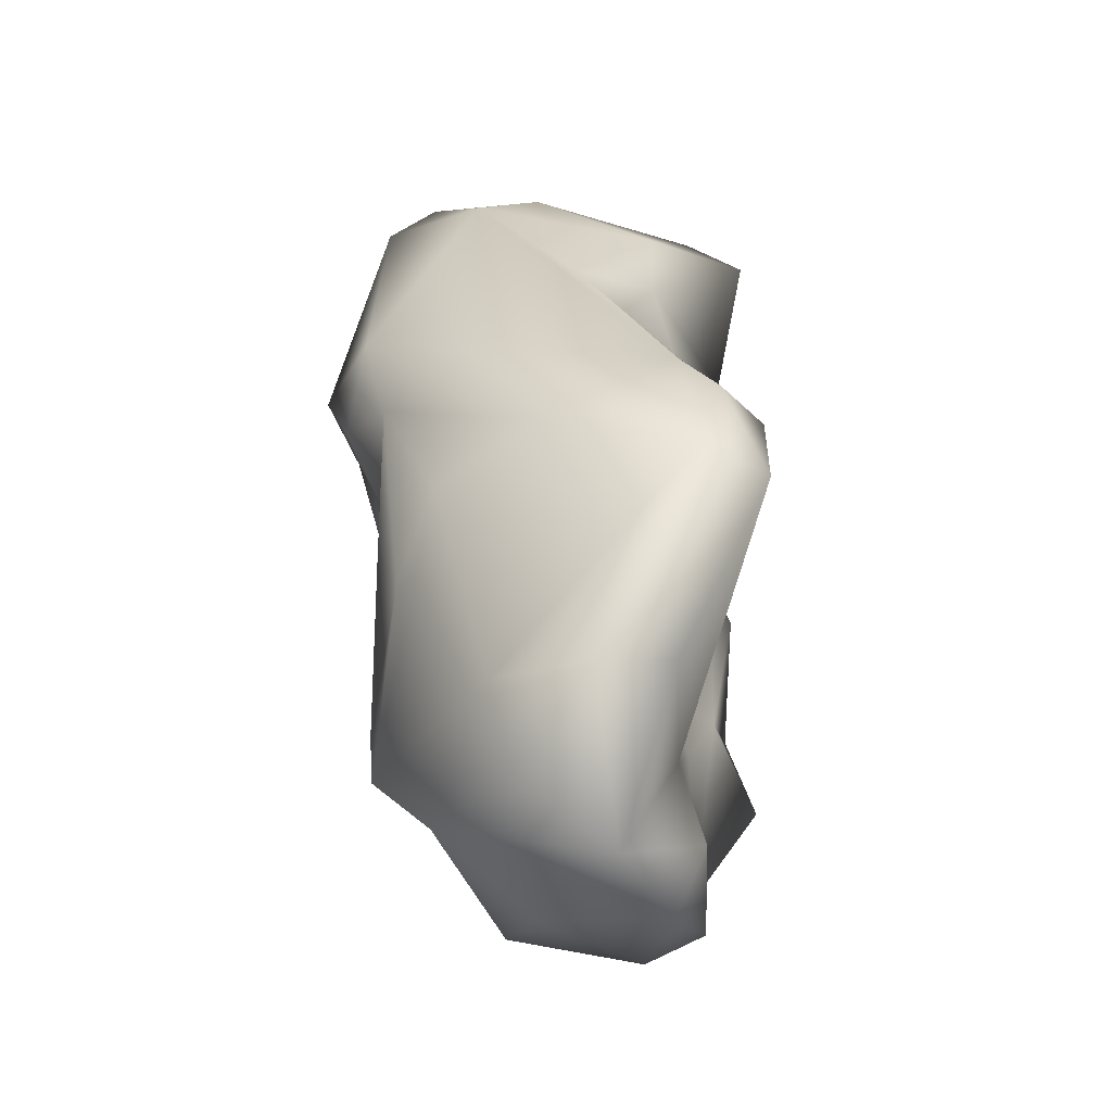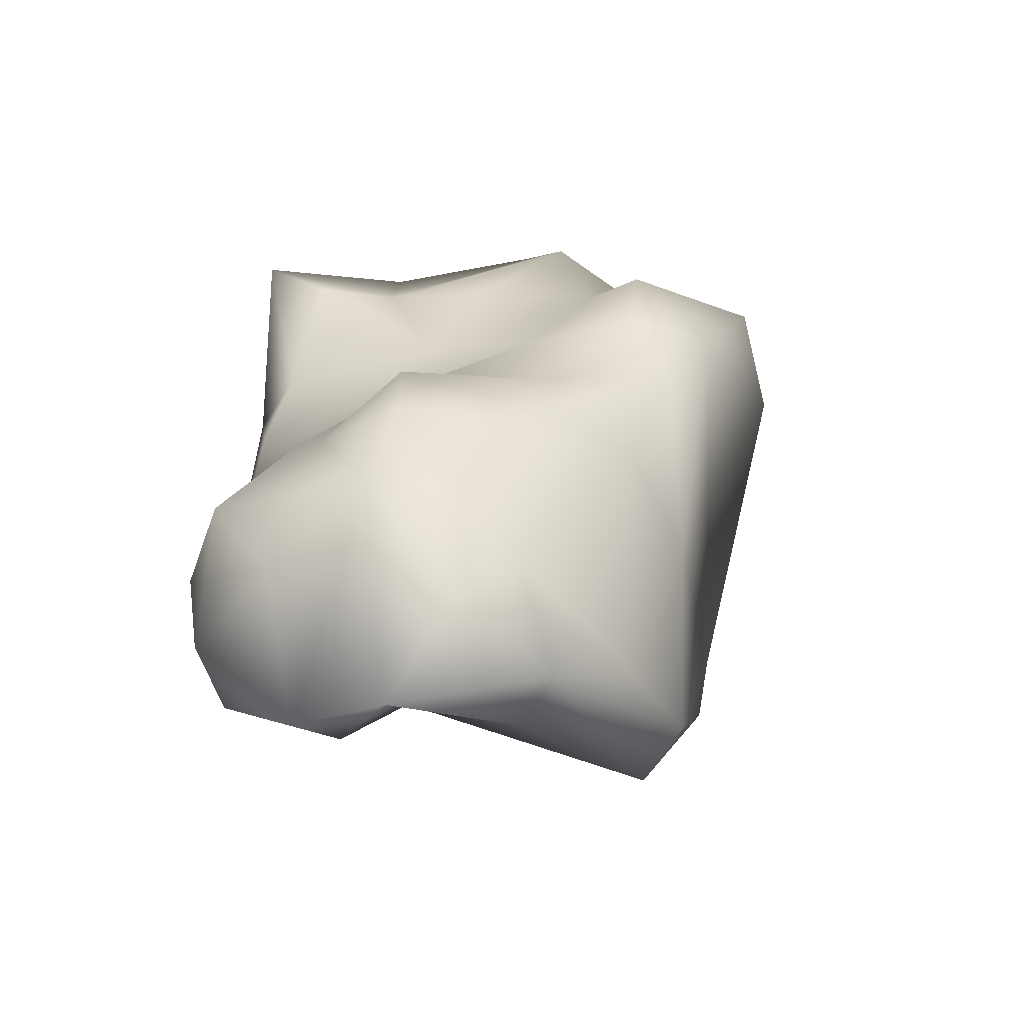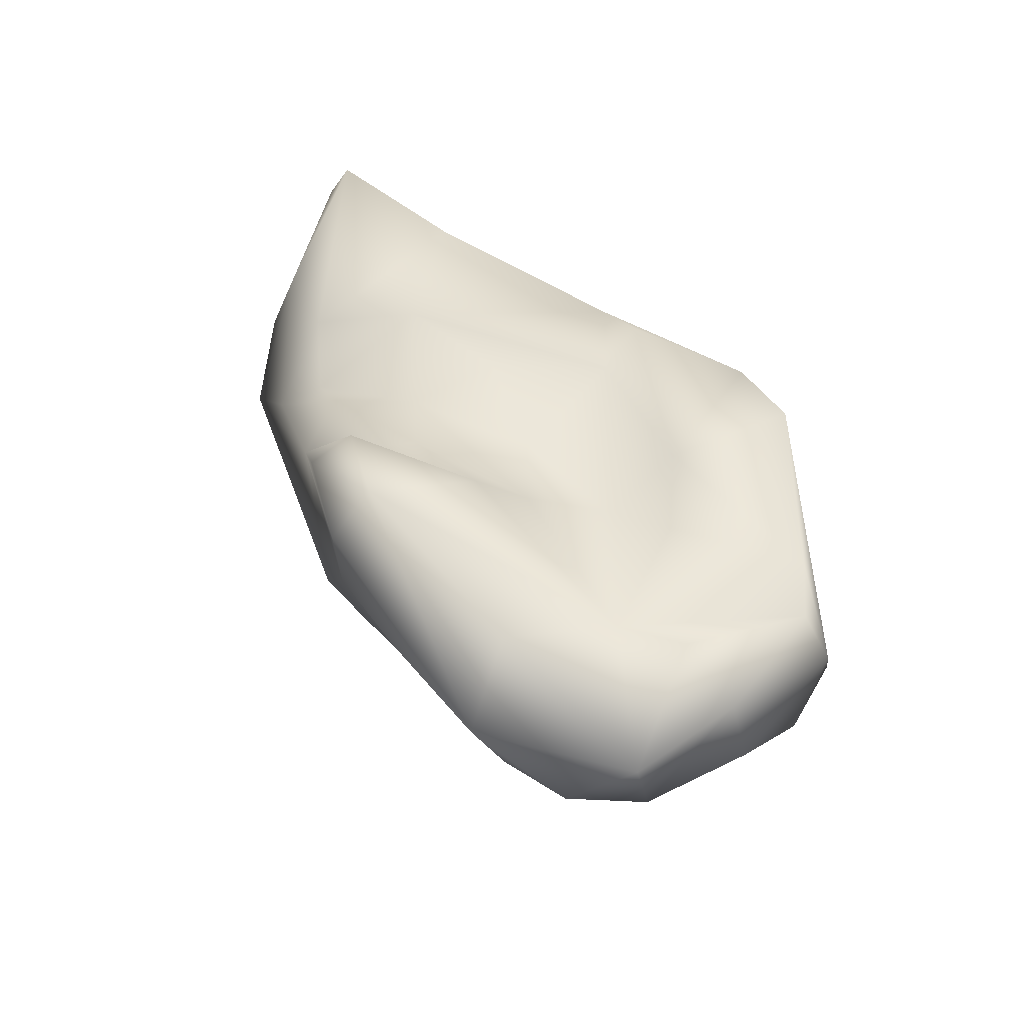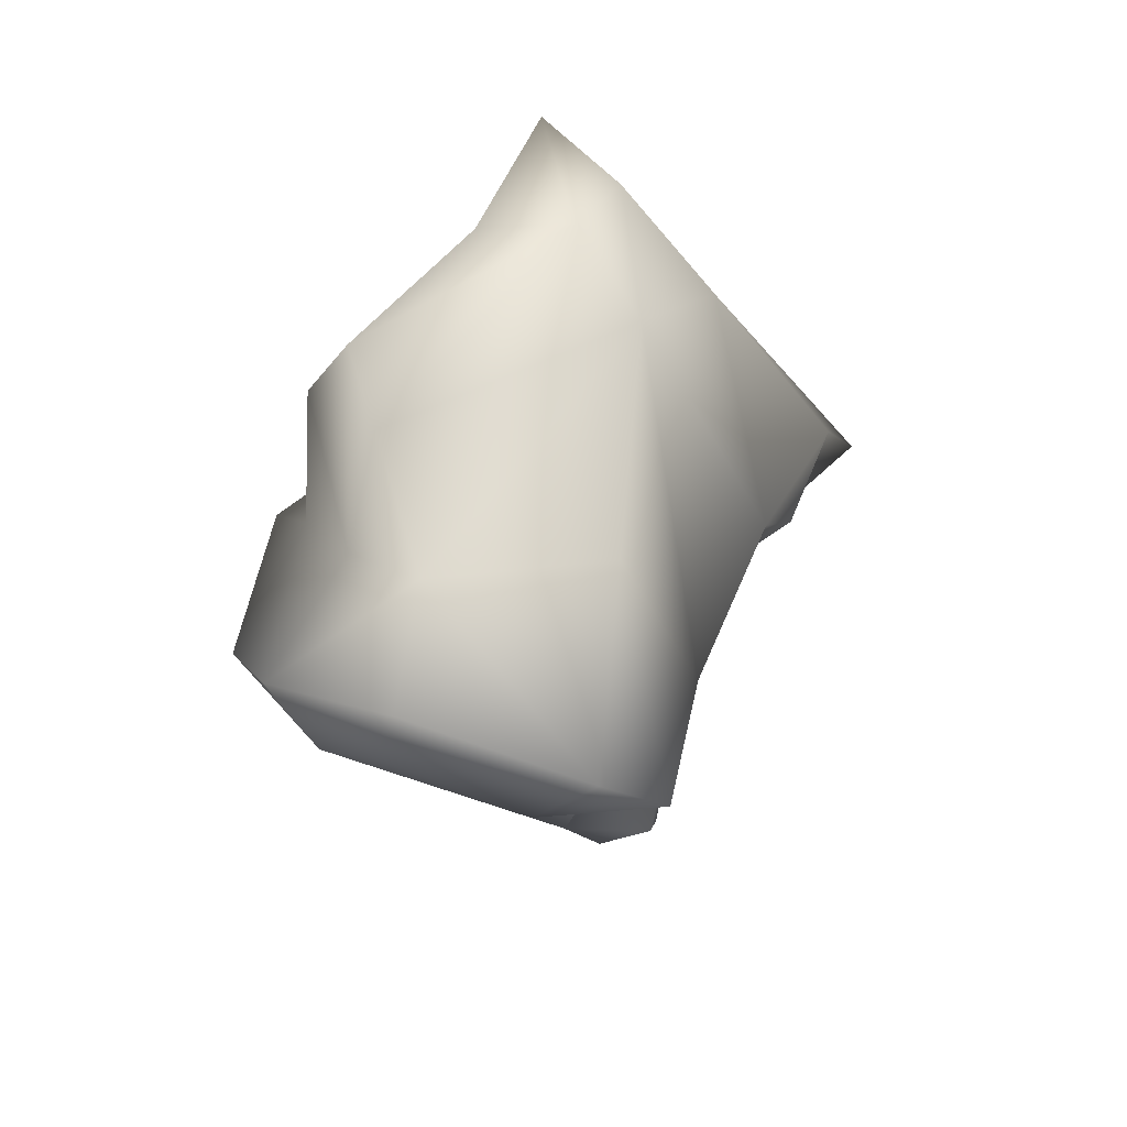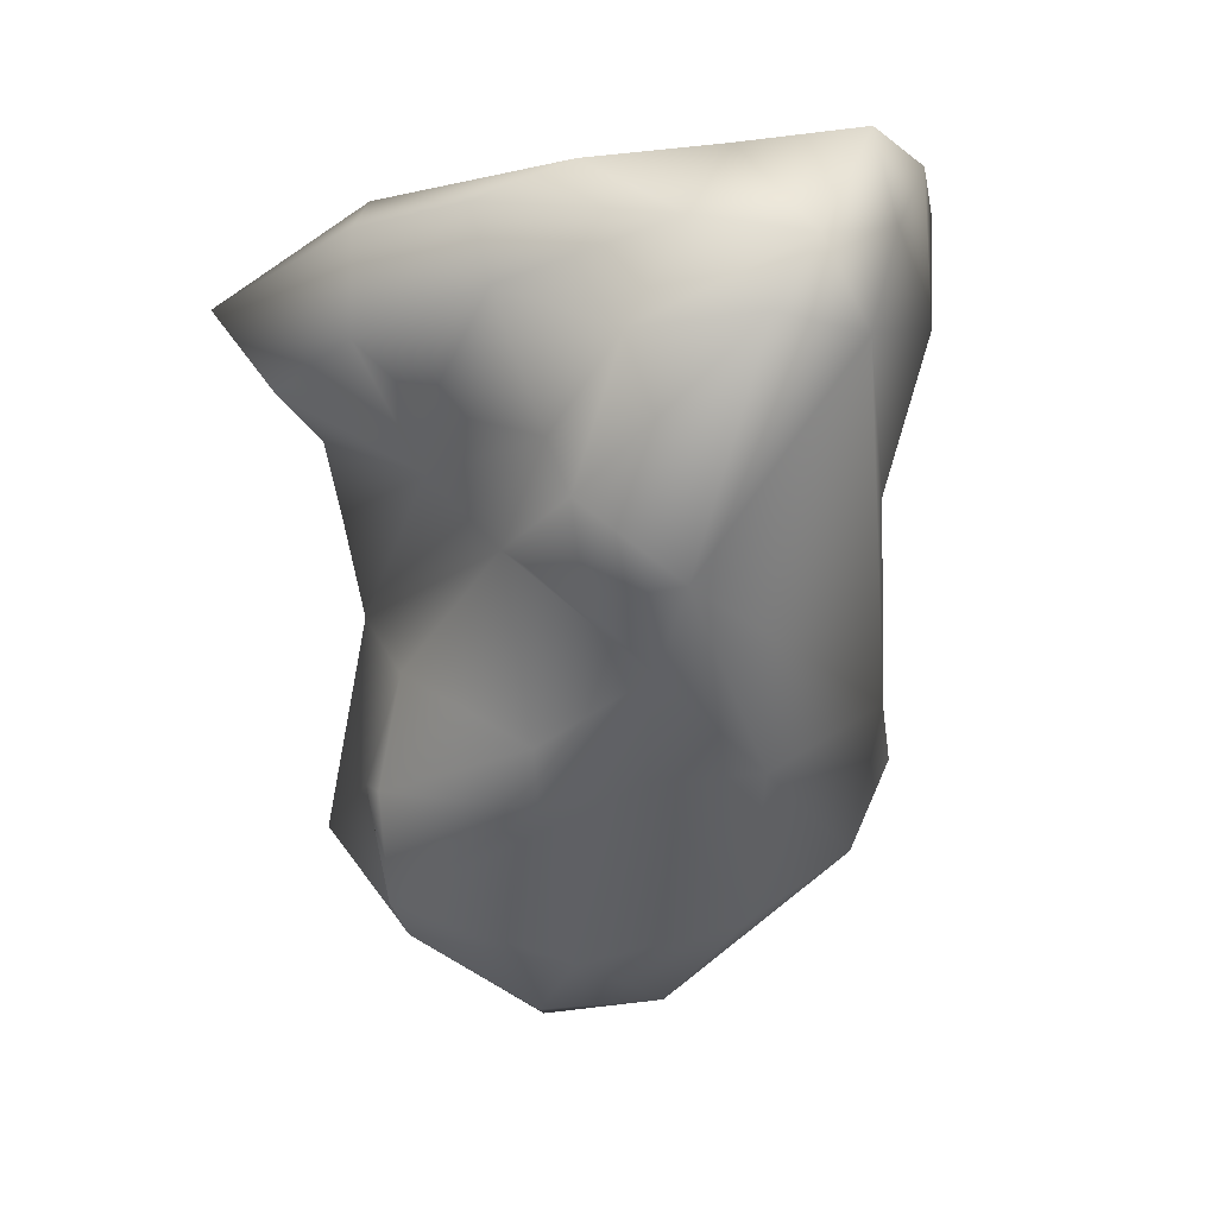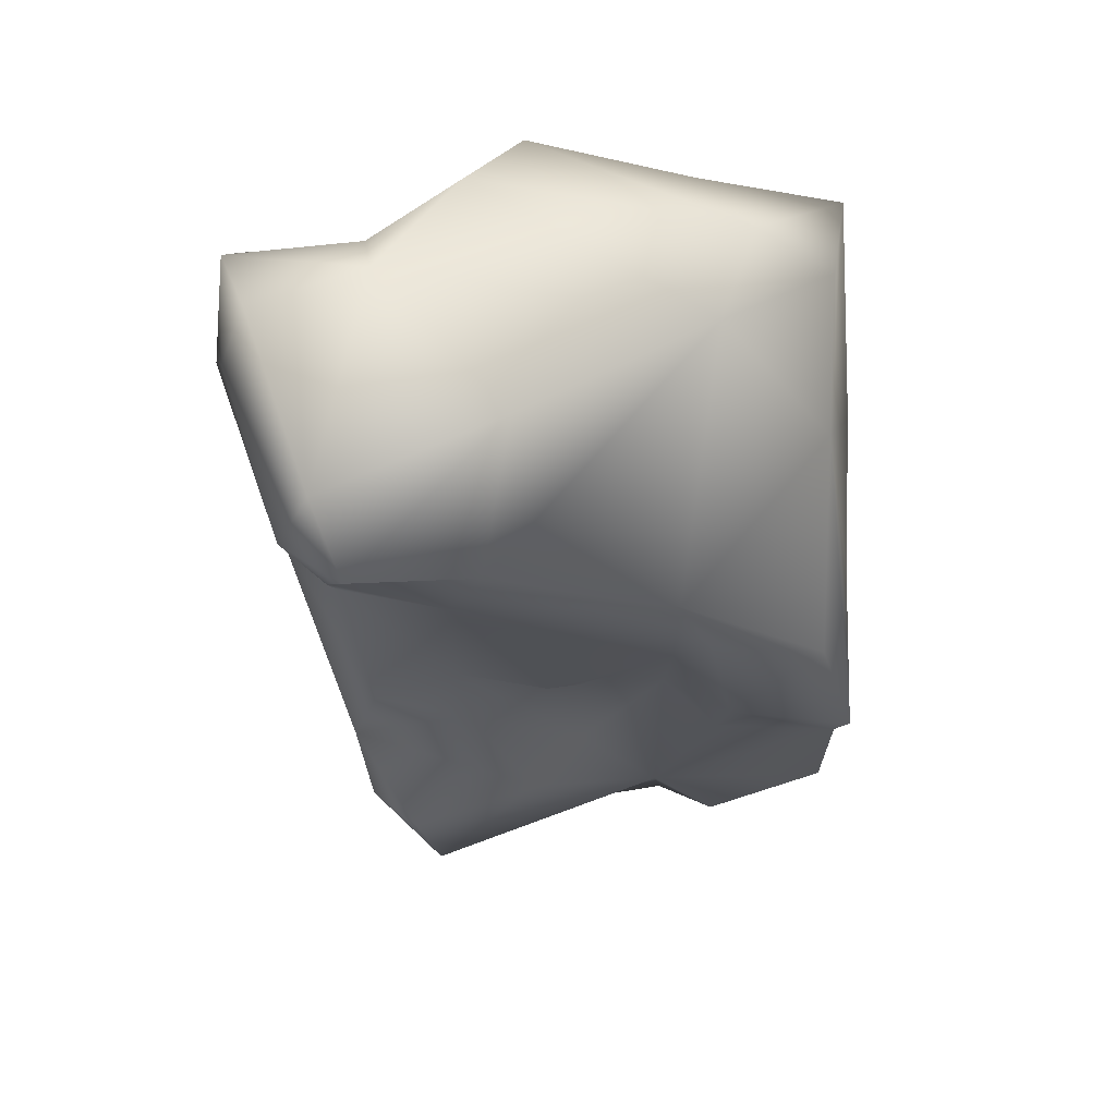
<metadata>
{"format":"obj","ext":"obj","renderer":"f3d","projection":"perspective","resolution":1024,"background":"white","views":[{"elev":-71.0,"azim":107.8,"up":"+Z"},{"elev":-72.5,"azim":10.6,"up":"+Z"},{"elev":-53.0,"azim":-169.0,"up":"+Z"},{"elev":76.9,"azim":134.4,"up":"+Z"},{"elev":15.2,"azim":49.3,"up":"+Z"},{"elev":58.4,"azim":-172.5,"up":"+Z"}]}
</metadata>
<code>
o SM_Small_Rock_01_Group5248.020
v 0.02582 0.186 0.04394
v -0.04579 0.1582 -0.007524
v -0.0495 0.0835 0.07698
v 0.04325 0.03596 -0.1091
v 0.09106 0.05267 -0.07361
v 0.02901 0.03317 -0.03667
v -0.06991 0.1453 -0.1115
v -0.0445 0.1553 -0.05105
v -0.04028 0.128 -0.1219
v -0.1128 0.08274 -0.08843
v -0.12 0.1501 -0.1005
v -0.1207 0.07373 -0.1798
v 0.06727 0.06925 -0.1236
v 0.05096 0.1378 -0.2014
v 0.0822 0.117 -0.1267
v 0.07721 0.1002 0.1079
v 0.02072 0.1404 0.08366
v 0.1395 0.1067 0.04771
v 0.08507 0.1764 -0.1105
v 0.1121 0.1436 -0.01902
v 0.04265 0.1725 -0.004543
v 0.08469 0.04376 0.04986
v 0.05117 0.01215 0.06327
v 0.06167 0.02763 0.01061
v 0.112 0.04907 -0.03623
v -0.07995 0.04947 -0.08761
v -0.01624 0.03343 -0.01646
v -0.09934 0.05273 -0.04895
v 0.05073 0.05099 0.1035
v 0.02211 0.1196 -0.2392
v 0.003874 0.1465 -0.2172
v 0.04813 0.1981 -0.1771
v -0.03159 0.03113 -0.09638
v -0.08175 0.06489 -0.2164
v -0.08164 0.1184 -0.2452
v -0.03707 0.03658 -0.2072
v -0.1176 0.1191 -0.1656
v -0.04012 0.1339 -0.2055
v 0.01038 0.1733 -0.1466
v 0.05717 0.2013 -0.1402
v -0.007115 0.1497 -0.09415
v 0.004242 0.172 -0.05983
v -0.03313 0.01487 0.0747
v -0.05843 0.04125 0.08063
v -0.09182 -0.009319 0.04073
v -0.09636 0.08134 0.007508
v -0.1212 0.09591 -0.1995
v -0.1033 0.04447 -0.1817
v 0.1031 0.1771 0.03722
v 0.1283 0.1306 0.08078
v 0.08567 0.07143 0.08618
v 0.06834 0.1777 -0.1763
v 0.07687 0.1896 -0.1382
v 0.007295 0.01668 0.01403
v -0.03504 0.01447 0.03431
v 0.08505 0.01927 -0.005362
v 0.1374 0.06207 0.05961
v 0.07936 0.02975 -0.04579
v -0.1041 0.05429 -0.01785
v 0.08887 0.1719 0.002982
v -0.04152 0.1089 -0.2638
v -0.008573 0.07936 -0.2422
v 0.01688 0.07787 -0.2143
v -0.02191 0.01648 -0.1838
v 0.06956 0.2121 0.07393
v -0.05971 0.03338 -0.1494
v 0.0738 0.1772 -0.07482
v 0.03885 0.1666 -0.1021
v -0.08565 0.03556 -0.01459
v -0.06525 -0.000147 0.01243
v -0.0671 0.136 -0.2248
v -0.1145 0.1227 -0.2028
v 0.1382 0.08292 0.08348
v -0.05952 0.1616 -0.0311
v -0.1043 0.1439 -0.0542
v 0.03654 0.04349 -0.136
v -0.02145 0.0125 -0.1373
v -0.09053 0.0343 0.04954
v -0.007562 0.1528 -0.1363
v 0.04112 0.1656 -0.0681
v 0.08397 0.1915 0.09447
v -0.06501 0.1338 -0.1469
v 0.03321 0.01787 0.08988
v 0.08987 0.1558 -0.02808
v 0.117 0.1283 0.1146
f 1 2 3
f 4 5 6
f 7 8 9
f 10 11 12
f 13 14 15
f 16 17 3
f 18 19 20
f 2 1 21
f 22 23 24
f 25 19 18
f 26 27 28
f 29 16 3
f 30 31 32
f 33 6 26
f 34 35 36
f 7 37 11
f 15 19 25
f 32 38 39
f 40 39 19
f 41 8 42
f 43 44 45
f 46 11 10
f 35 34 47
f 12 48 10
f 49 50 18
f 29 51 16
f 30 32 52
f 53 19 52
f 54 24 23
f 45 55 43
f 56 25 57
f 58 6 5
f 28 10 26
f 59 46 10
f 60 21 1
f 20 49 18
f 61 62 36
f 63 13 64
f 60 1 65
f 3 17 1
f 48 66 26
f 10 48 26
f 67 19 68
f 20 19 67
f 45 46 59
f 69 27 70
f 32 31 38
f 71 72 38
f 56 57 22
f 73 16 51
f 74 7 75
f 46 2 75
f 5 15 25
f 5 25 58
f 3 44 29
f 3 2 46
f 48 36 66
f 64 76 77
f 35 61 36
f 38 61 71
f 24 56 22
f 24 6 56
f 25 18 57
f 18 50 73
f 44 3 78
f 44 78 45
f 27 55 70
f 27 24 54
f 79 38 9
f 80 79 41
f 49 81 50
f 49 60 65
f 82 38 37
f 82 9 38
f 66 64 77
f 33 4 6
f 83 23 51
f 55 23 83
f 77 76 4
f 77 4 33
f 80 41 42
f 42 8 21
f 11 37 47
f 47 72 35
f 30 62 61
f 63 14 13
f 80 21 84
f 21 80 42
f 85 81 16
f 16 73 85
f 36 63 64
f 36 64 66
f 46 75 11
f 7 11 75
f 43 55 83
f 83 44 43
f 66 33 26
f 66 77 33
f 32 39 40
f 52 32 53
f 7 74 8
f 21 8 2
f 27 26 6
f 6 24 27
f 31 61 38
f 30 61 31
f 81 17 16
f 65 1 17
f 45 69 70
f 70 55 45
f 67 68 80
f 67 80 84
f 72 47 37
f 38 72 37
f 44 83 29
f 51 29 83
f 72 71 35
f 71 61 35
f 13 15 5
f 76 5 4
f 45 78 46
f 78 3 46
f 65 81 49
f 81 65 17
f 62 30 63
f 62 63 36
f 56 58 25
f 58 56 6
f 19 39 68
f 39 38 79
f 48 47 34
f 36 48 34
f 8 74 2
f 75 2 74
f 15 14 52
f 19 15 52
f 85 50 81
f 50 85 73
f 55 27 54
f 54 23 55
f 37 7 82
f 82 7 9
f 20 60 49
f 20 67 84
f 22 51 23
f 73 51 22
f 10 28 59
f 69 28 27
f 79 9 41
f 41 9 8
f 45 59 69
f 59 28 69
f 57 18 73
f 73 22 57
f 68 79 80
f 39 79 68
f 30 52 14
f 63 30 14
f 12 47 48
f 11 47 12
f 60 20 84
f 84 21 60
f 64 13 76
f 76 13 5
f 19 53 40
f 53 32 40

</code>
